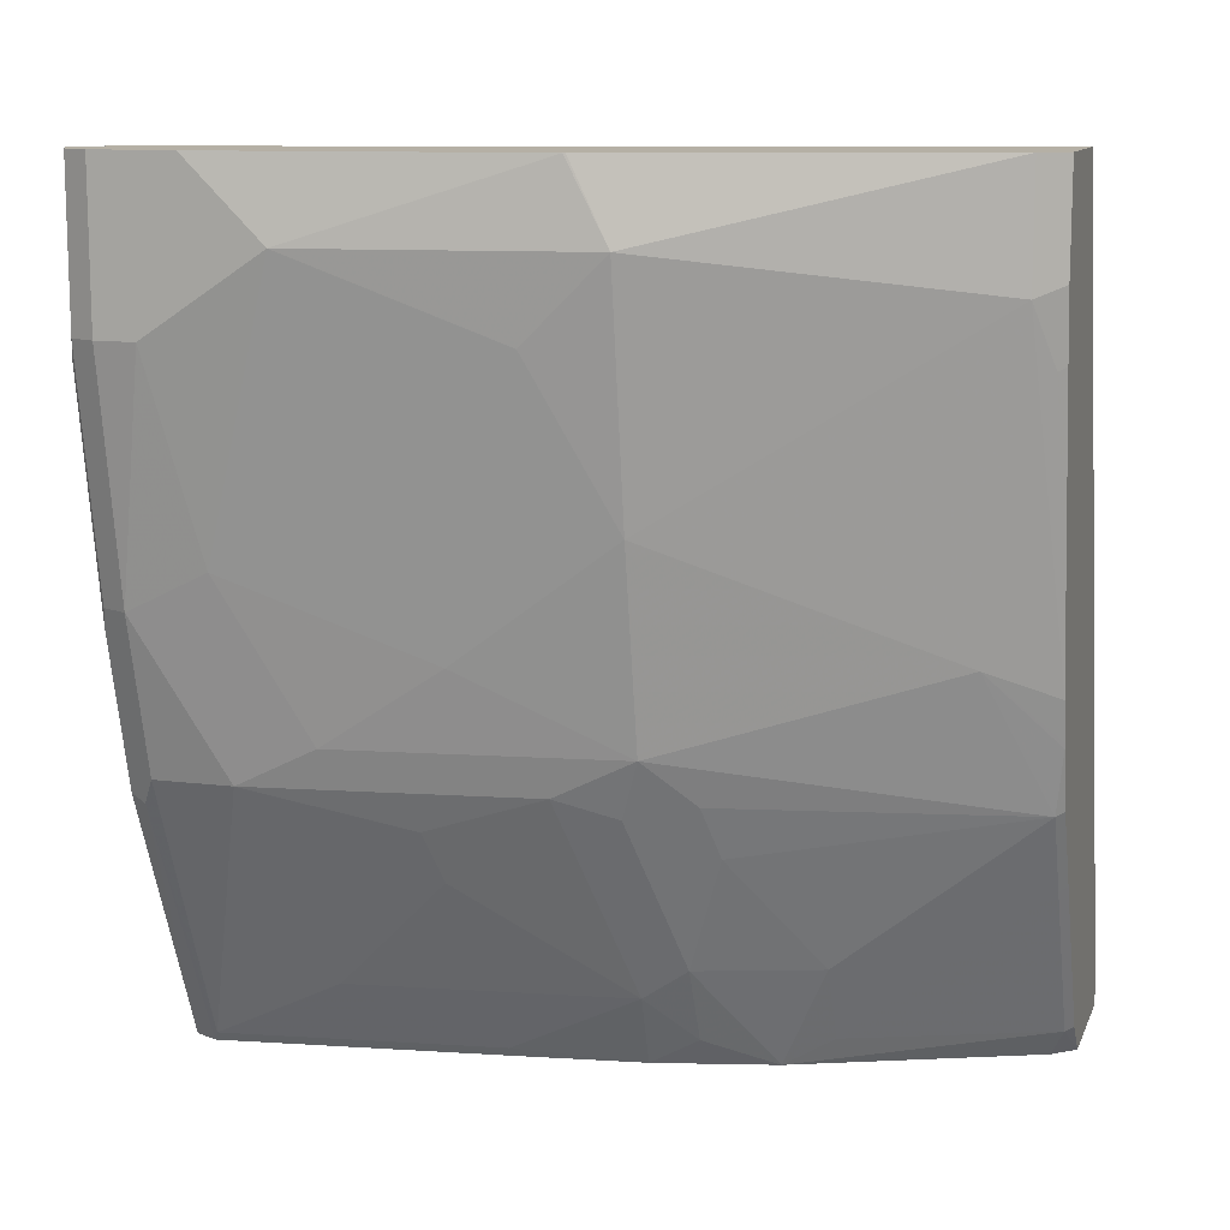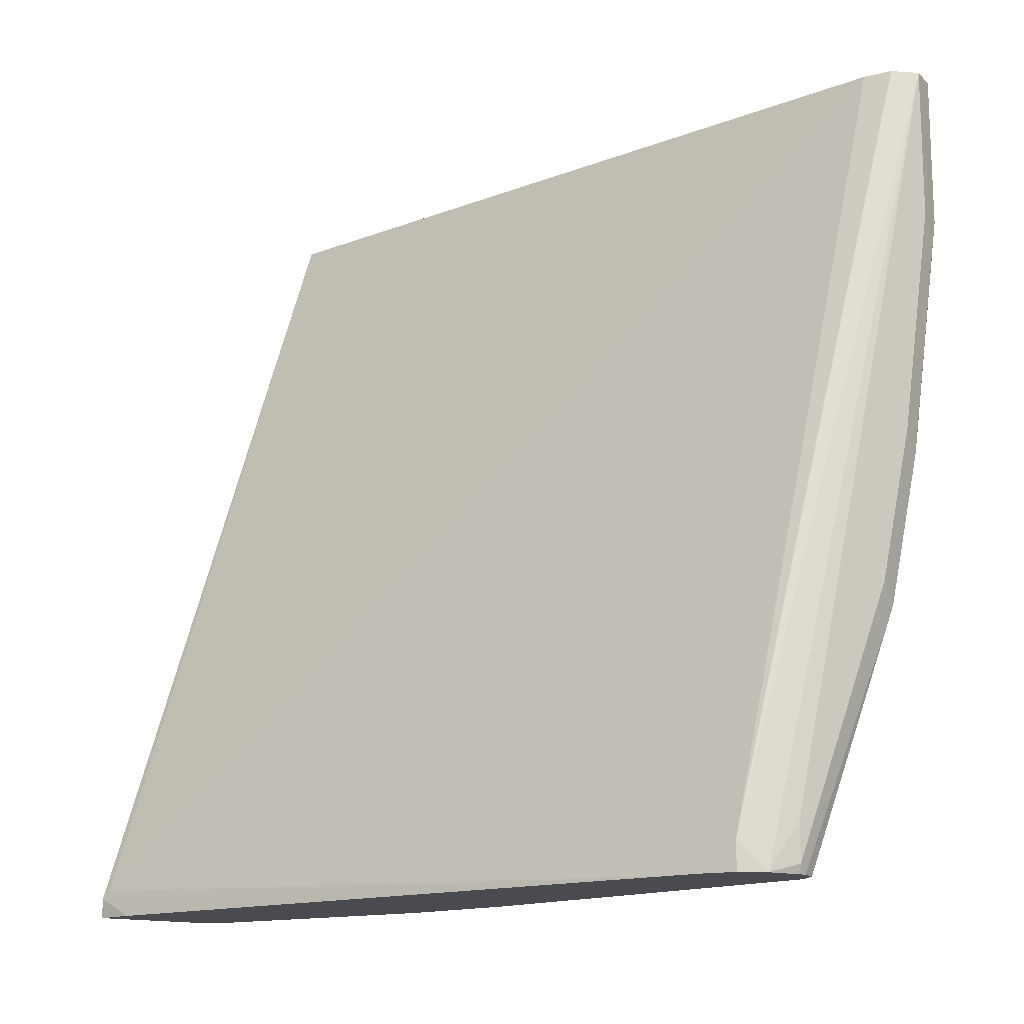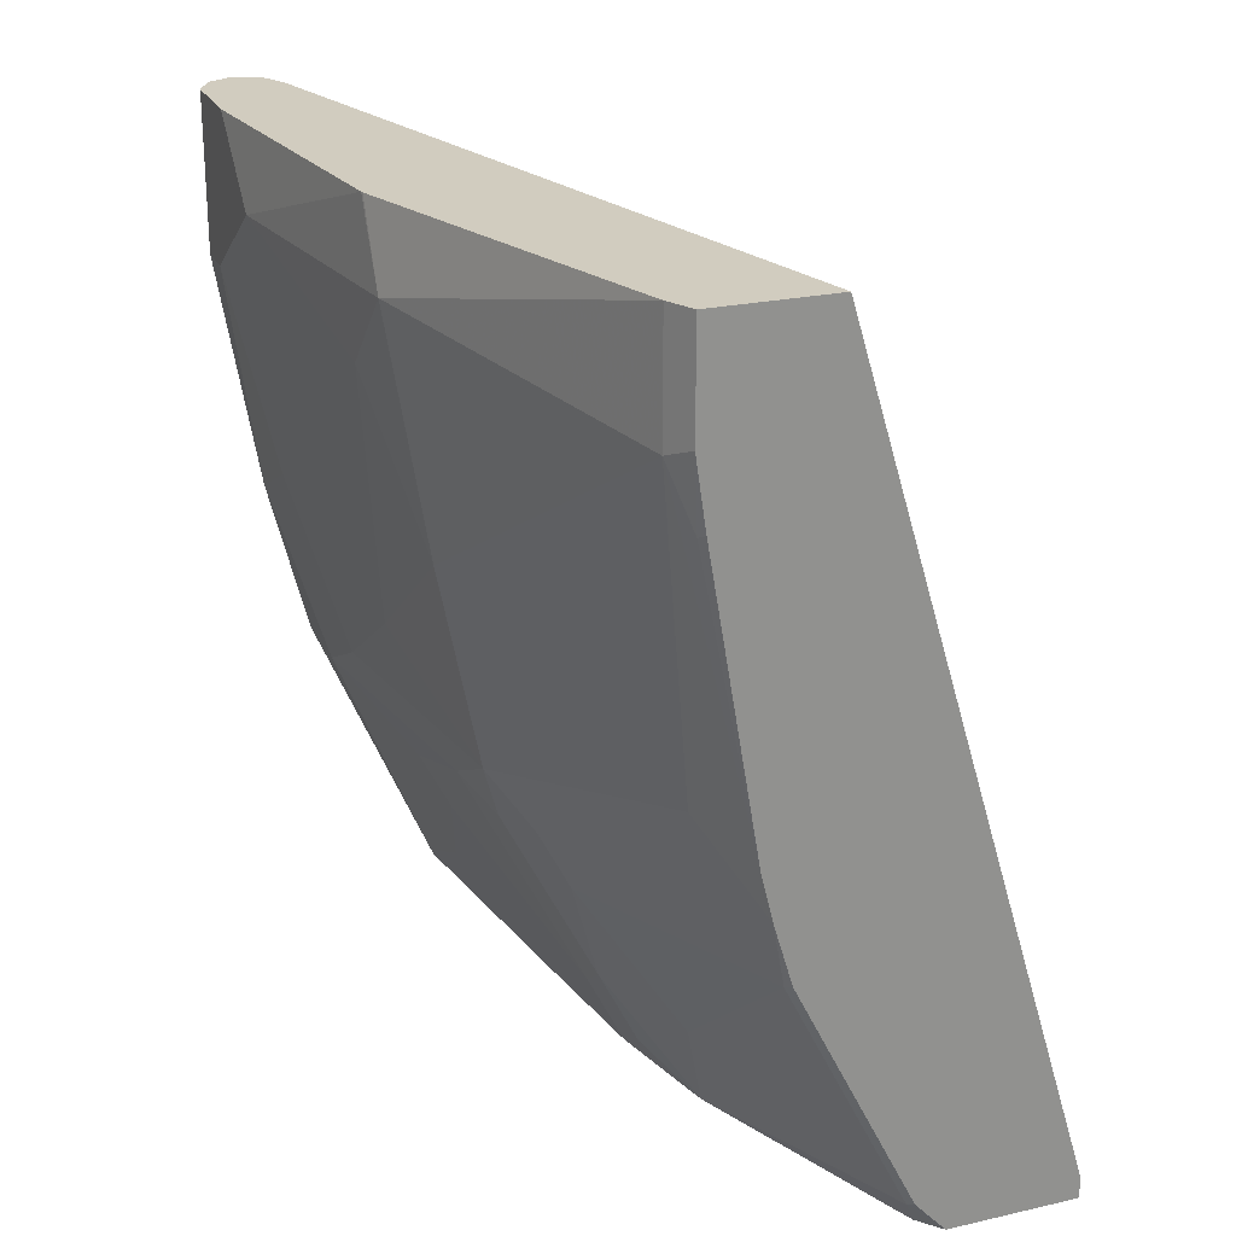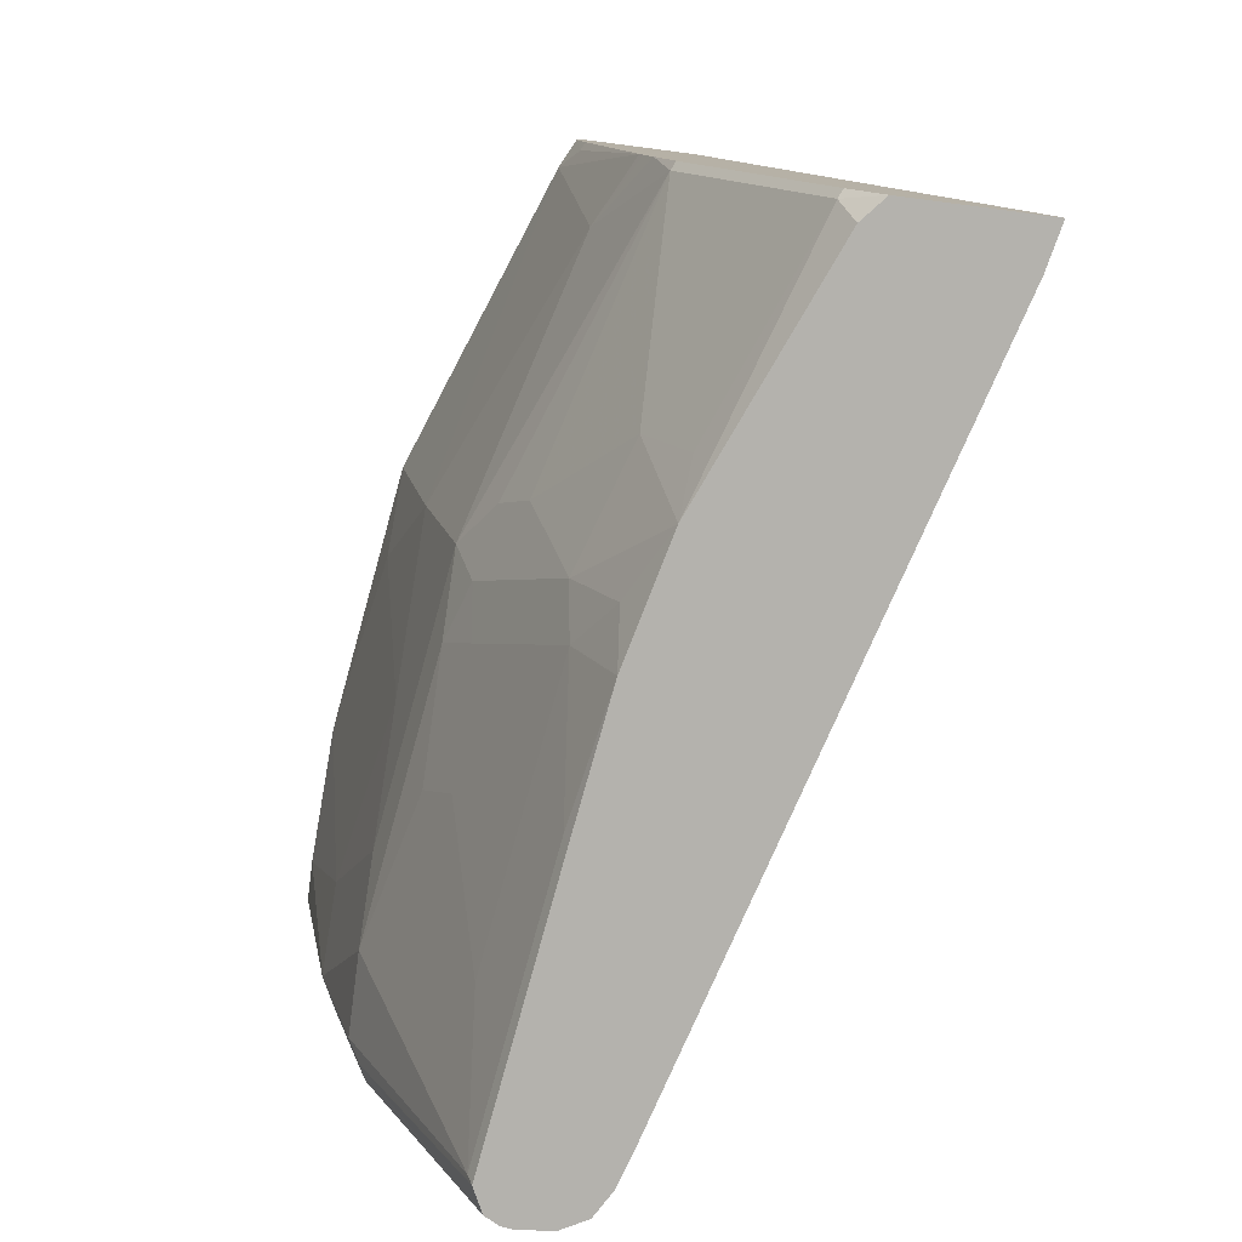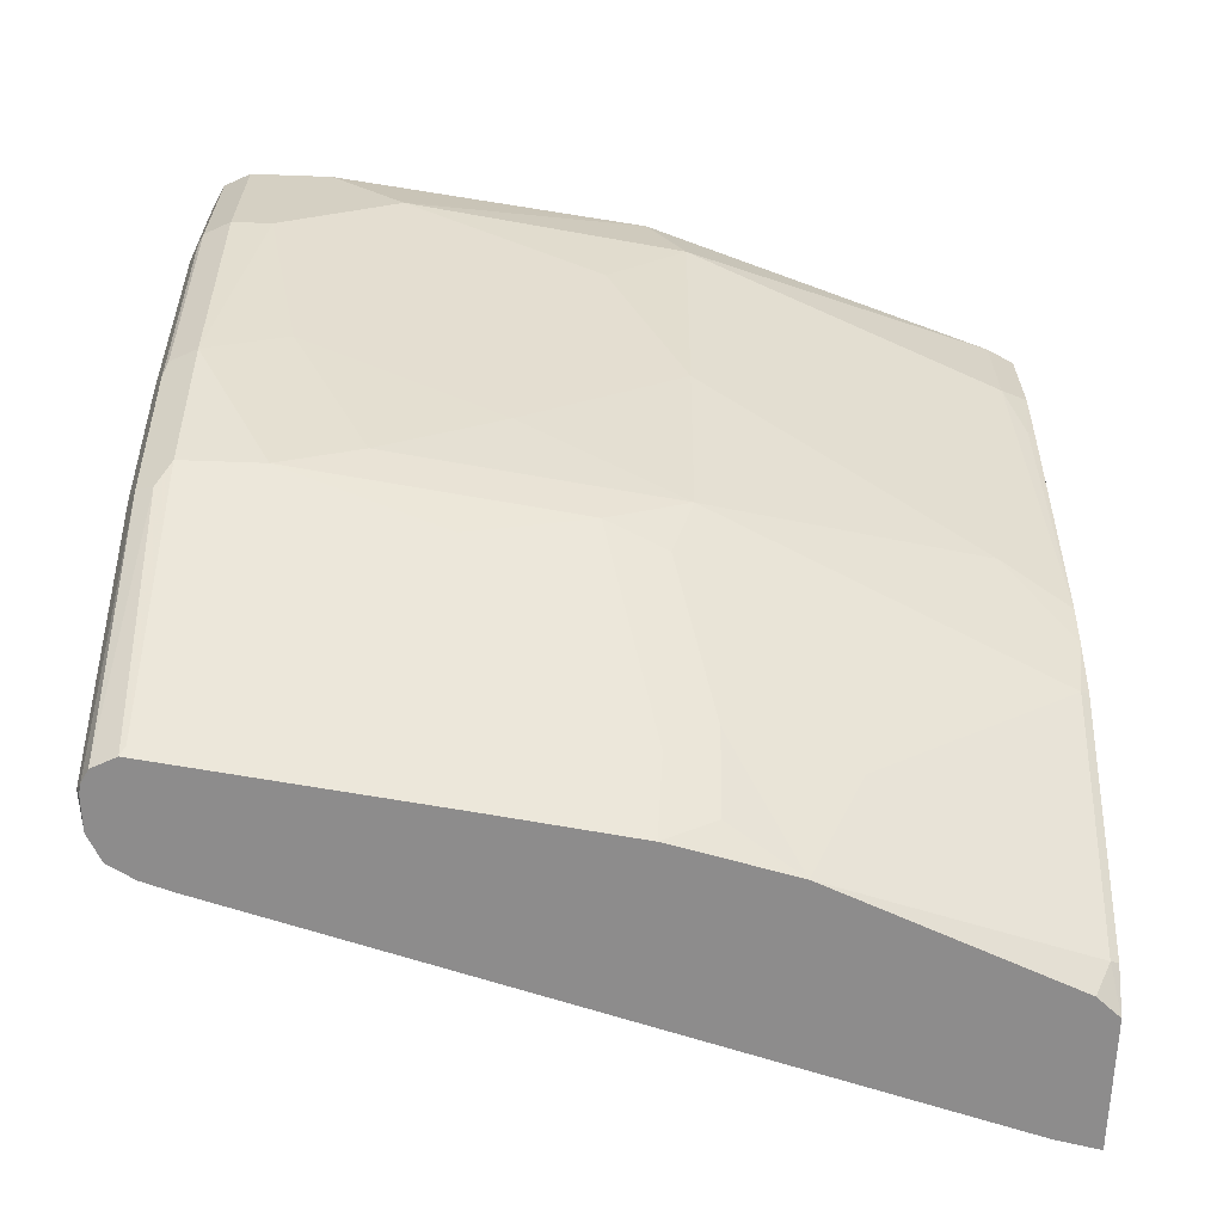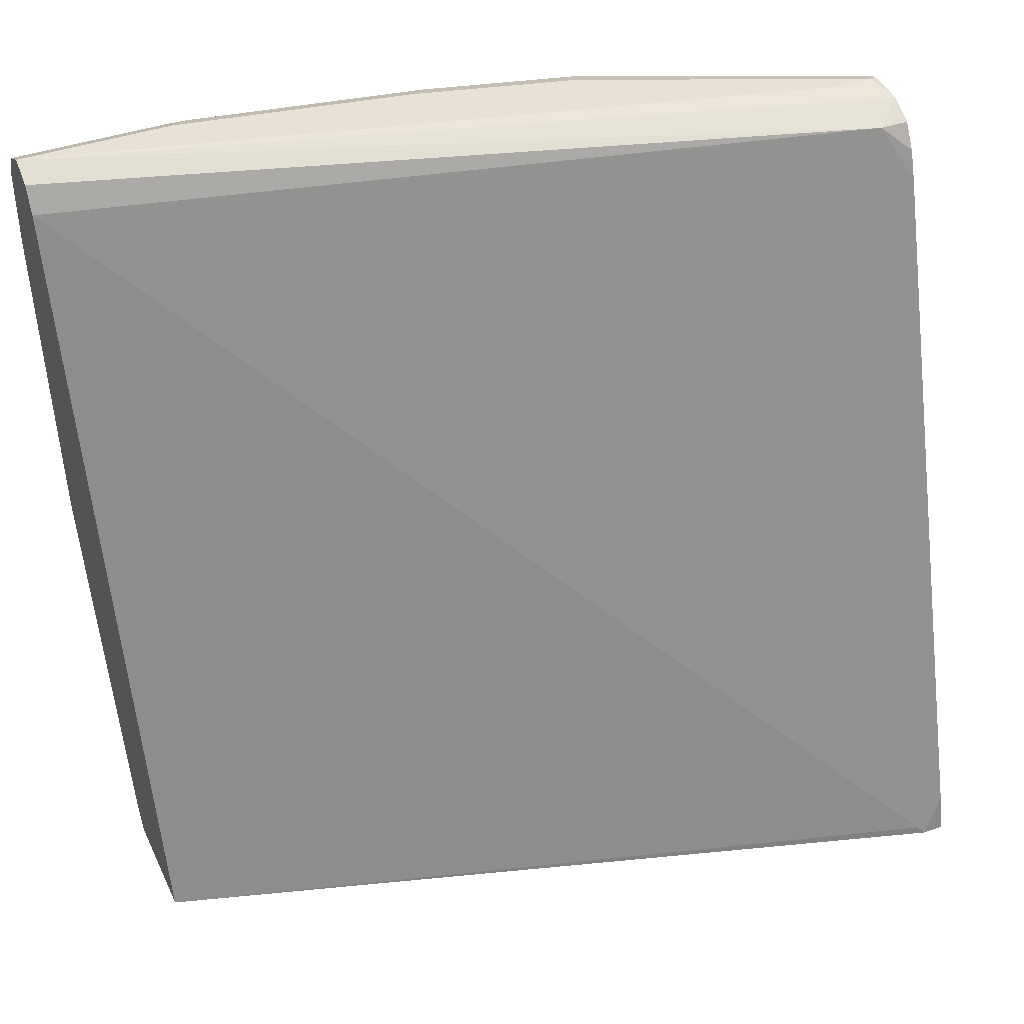
<metadata>
{"format":"obj","ext":"obj","renderer":"f3d","projection":"perspective","resolution":1024,"background":"white","views":[{"elev":11.7,"azim":-73.3,"up":"+Z"},{"elev":-14.5,"azim":145.0,"up":"+Z"},{"elev":23.8,"azim":-20.8,"up":"+Z"},{"elev":-79.6,"azim":-7.4,"up":"+Z"},{"elev":-64.3,"azim":-92.1,"up":"+Z"},{"elev":40.5,"azim":66.2,"up":"+Y"}]}
</metadata>
<code>
v -0.6833 0.04401 -0.4072
v -0.6213 0.04401 -0.4072
v -0.698 0.04401 -0.3912
v -0.7 0.04798 -0.3931
v -0.6929 0.05501 -0.4072
v -0.6258 0.06461 -0.4072
v -0.6213 0.04401 -0.397
v -0.7364 0.04401 -0.3145
v -0.7383 0.1439 -0.3931
v -0.7408 0.1681 -0.4072
v -0.7383 0.04798 -0.3164
v -0.7265 0.405 -0.4072
v -0.6233 0.04798 -0.3931
v -0.7412 0.04401 -0.001025
v -0.7555 0.04401 -0.2761
v -0.7575 0.1439 -0.3547
v -0.7767 0.2014 -0.3547
v -0.7575 0.2014 -0.3931
v -0.747 0.1927 -0.4072
v -0.7575 0.04798 -0.278
v -0.7306 0.4173 -0.4072
v -0.7383 0.4315 -0.3931
v -0.8438 0.4219 -0.001025
v -0.7987 0.04401 -0.001025
v -0.7644 0.04401 -0.2466
v -0.7958 0.1822 -0.2972
v -0.7735 0.2238 -0.3707
v -0.8086 0.1886 -0.2717
v -0.815 0.2205 -0.278
v -0.8118 0.2429 -0.294
v -0.7552 0.2256 -0.4072
v -0.7508 0.208 -0.4072
v -0.7862 0.07674 -0.2109
v -0.8246 0.211 -0.2493
v -0.7313 0.4193 -0.4072
v -0.7383 0.4315 -0.4072
v -0.7508 0.4381 -0.4072
v -0.8629 0.441 -0.001025
v -0.8609 0.44 -0.001025
v -0.8502 0.4347 -0.001025
v -0.8054 0.05754 -0.001025
v -0.7987 0.04401 -0.05188
v -0.7651 0.04401 -0.2436
v -0.7926 0.3579 -0.3707
v -0.7671 0.2876 -0.4027
v -0.8118 0.3004 -0.3132
v -0.8246 0.2493 -0.2684
v -0.7648 0.2899 -0.4072
v -0.8054 0.05754 -0.05753
v -0.8438 0.211 -0.1534
v -0.7682 0.04401 -0.2312
v -0.7699 0.04401 -0.2245
v -0.8438 0.3451 -0.2493
v -0.8438 0.2876 -0.2109
v -0.7671 0.4394 -0.4072
v -0.7671 0.441 -0.4027
v -0.7671 0.441 -0.3835
v -0.8629 0.441 -0.07674
v -0.8636 0.4407 -0.001025
v -0.8627 0.229 -0.001025
v -0.8629 0.211 -0.03836
v -0.7958 0.04798 -0.08632
v -0.7939 0.04401 -0.08433
v -0.7862 0.4219 -0.4027
v -0.831 0.3771 -0.294
v -0.8246 0.3068 -0.2877
v -0.8438 0.3835 -0.2684
v -0.784 0.4242 -0.4072
v -0.8629 0.2493 -0.07674
v -0.8629 0.3835 -0.1726
v -0.8821 0.3451 -0.03836
v -0.7716 0.4388 -0.4072
v -0.8246 0.441 -0.2684
v -0.8438 0.441 -0.1918
v -0.8725 0.4363 -0.08632
v -0.8757 0.4347 -0.001025
v -0.8757 0.4347 -0.07674
v -0.8629 0.2301 -0.001025
v -0.8438 0.4219 -0.2684
v -0.8374 0.4283 -0.2812
v -0.8629 0.4219 -0.1918
v -0.7783 0.4354 -0.4072
v -0.8821 0.4027 -0.07674
v -0.8821 0.3825 -0.001025
v -0.8342 0.4363 -0.278
v -0.8534 0.4363 -0.2014
v -0.8761 0.434 -0.001025
v -0.8566 0.4347 -0.1918
v -0.8821 0.4219 -0.07674
v -0.8566 0.4283 -0.2045
v -0.8821 0.4219 -0.001025
f 45 68 48
f 41 61 49
f 42 49 62
f 42 62 63
f 44 64 45
f 44 46 65
f 44 65 64
f 45 64 68
f 46 47 66
f 52 63 62
f 46 67 65
f 47 53 67
f 47 67 66
f 49 61 50
f 49 52 62
f 50 61 69
f 50 69 54
f 87 89 91
f 46 66 67
f 38 74 58
f 27 46 44
f 38 56 73
f 53 54 70
f 28 34 29
f 29 34 47
f 29 47 30
f 30 47 46
f 31 45 48
f 33 49 50
f 33 50 34
f 33 43 51
f 33 51 52
f 33 52 49
f 34 53 47
f 34 50 54
f 34 54 53
f 37 55 56
f 37 56 57
f 37 57 38
f 38 58 59
f 38 57 56
f 38 73 74
f 53 70 81
f 86 90 88
f 54 69 71
f 72 82 85
f 72 85 73
f 73 85 86
f 73 86 74
f 75 86 88
f 75 88 77
f 76 77 87
f 77 88 89
f 71 89 83
f 77 89 87
f 80 85 82
f 80 81 90
f 80 90 86
f 80 86 85
f 81 83 89
f 81 89 88
f 81 88 90
f 27 30 46
f 79 81 80
f 71 91 89
f 71 84 91
f 71 78 84
f 54 71 70
f 55 72 56
f 56 72 73
f 58 74 86
f 58 86 75
f 58 75 59
f 59 75 77
f 59 77 76
f 60 78 61
f 61 78 71
f 61 71 69
f 64 65 67
f 64 67 79
f 64 79 80
f 64 80 68
f 67 81 79
f 68 80 82
f 70 71 83
f 70 83 81
f 53 81 67
f 27 45 31
f 41 60 61
f 25 43 33
f 1 55 37
f 1 37 36
f 1 36 35
f 1 35 21
f 1 21 12
f 1 12 6
f 1 6 2
f 2 6 7
f 1 72 55
f 3 8 11
f 4 9 10
f 4 10 5
f 4 11 9
f 6 12 7
f 7 12 13
f 7 13 14
f 8 15 20
f 8 20 11
f 3 11 4
f 1 82 72
f 1 68 82
f 1 48 68
f 27 44 45
f 1 2 7
f 1 7 14
f 1 14 24
f 1 24 42
f 1 42 63
f 1 63 52
f 1 52 51
f 1 51 43
f 1 43 25
f 1 25 15
f 1 15 8
f 1 8 3
f 1 3 4
f 1 4 5
f 1 5 10
f 1 10 19
f 1 19 32
f 1 32 31
f 9 16 10
f 9 11 20
f 1 31 48
f 10 16 17
f 17 28 29
f 17 29 30
f 17 30 27
f 18 31 32
f 18 32 19
f 18 27 31
f 20 25 33
f 20 33 34
f 20 28 26
f 21 35 22
f 22 35 36
f 22 36 37
f 22 37 38
f 22 38 39
f 22 39 40
f 22 40 23
f 24 41 49
f 24 49 42
f 9 20 16
f 17 26 28
f 17 27 18
f 20 34 28
f 16 20 26
f 10 17 18
f 16 26 17
f 10 18 19
f 12 21 22
f 12 22 23
f 12 23 13
f 13 23 14
f 14 40 39
f 14 39 38
f 14 38 59
f 14 23 40
f 14 76 87
f 14 87 91
f 14 91 84
f 14 84 78
f 14 78 60
f 14 60 41
f 14 41 24
f 14 59 76
f 15 25 20

</code>
